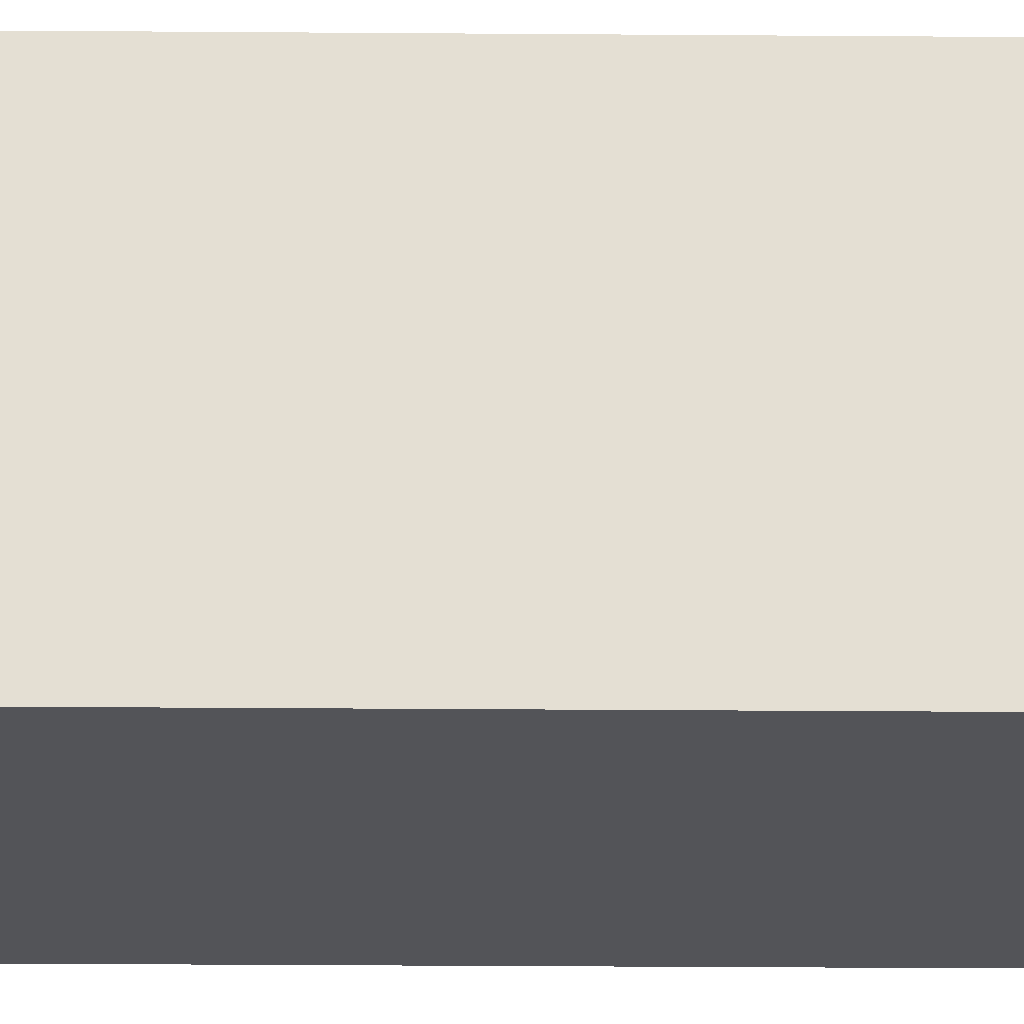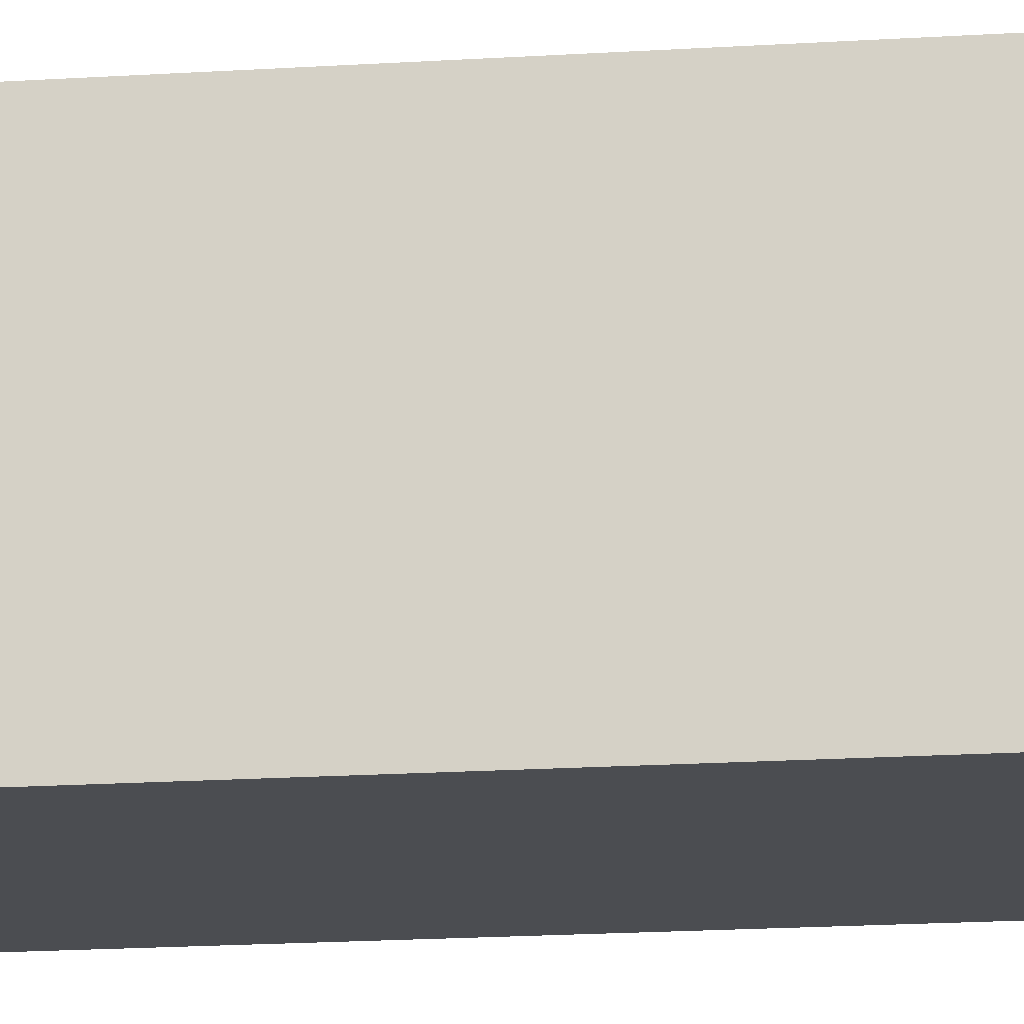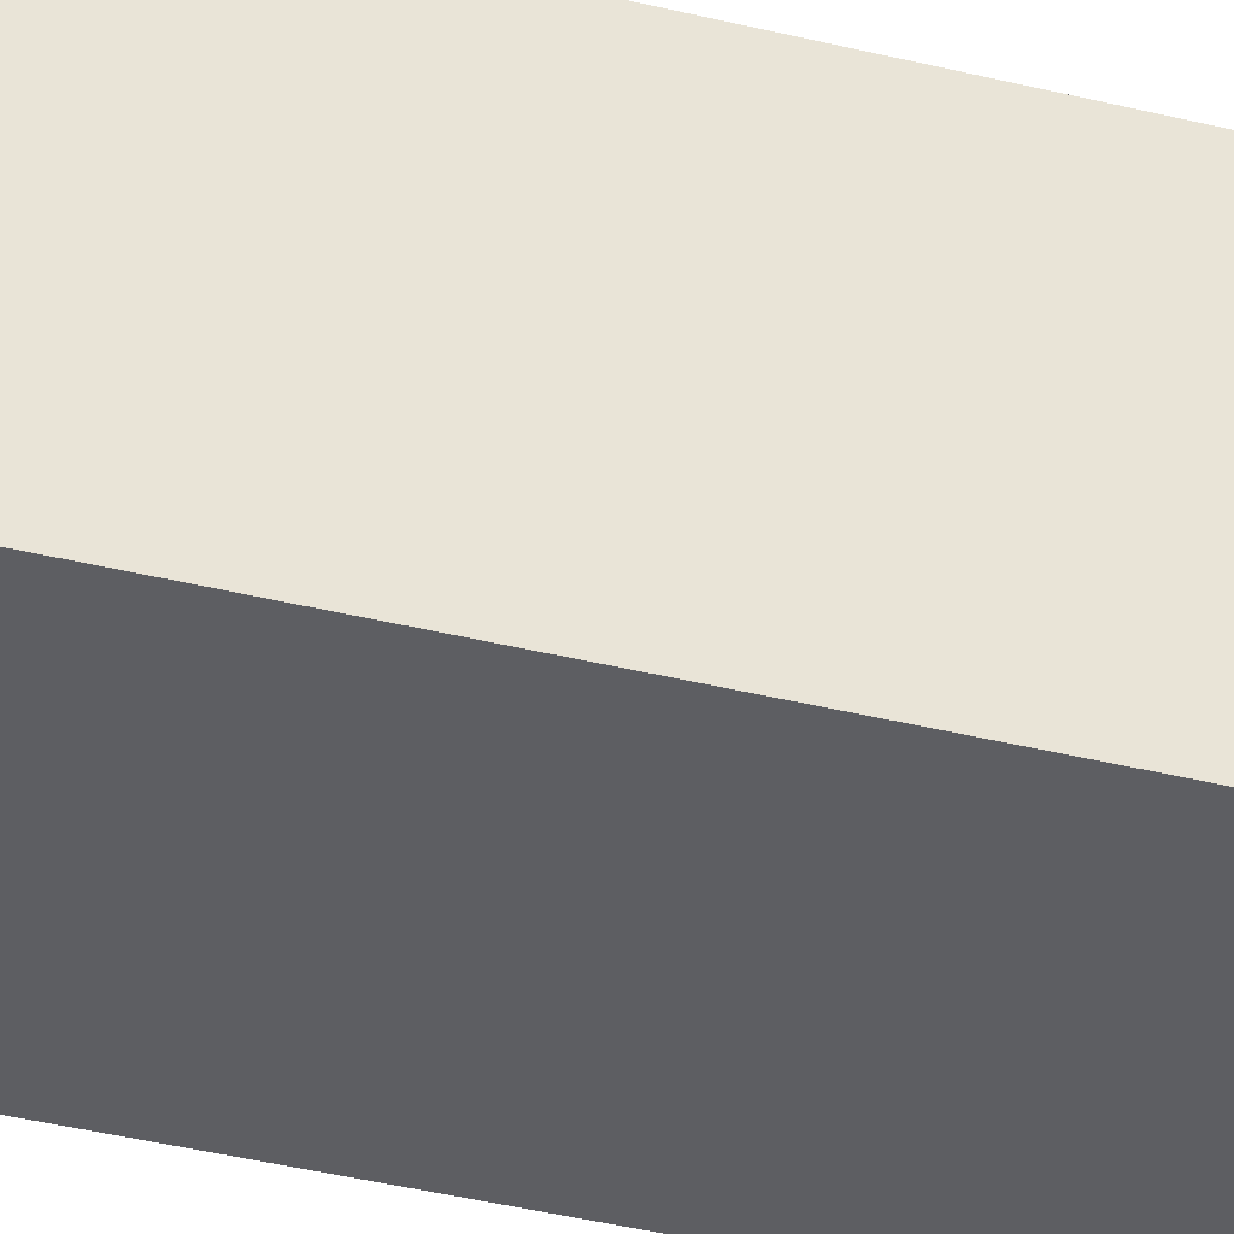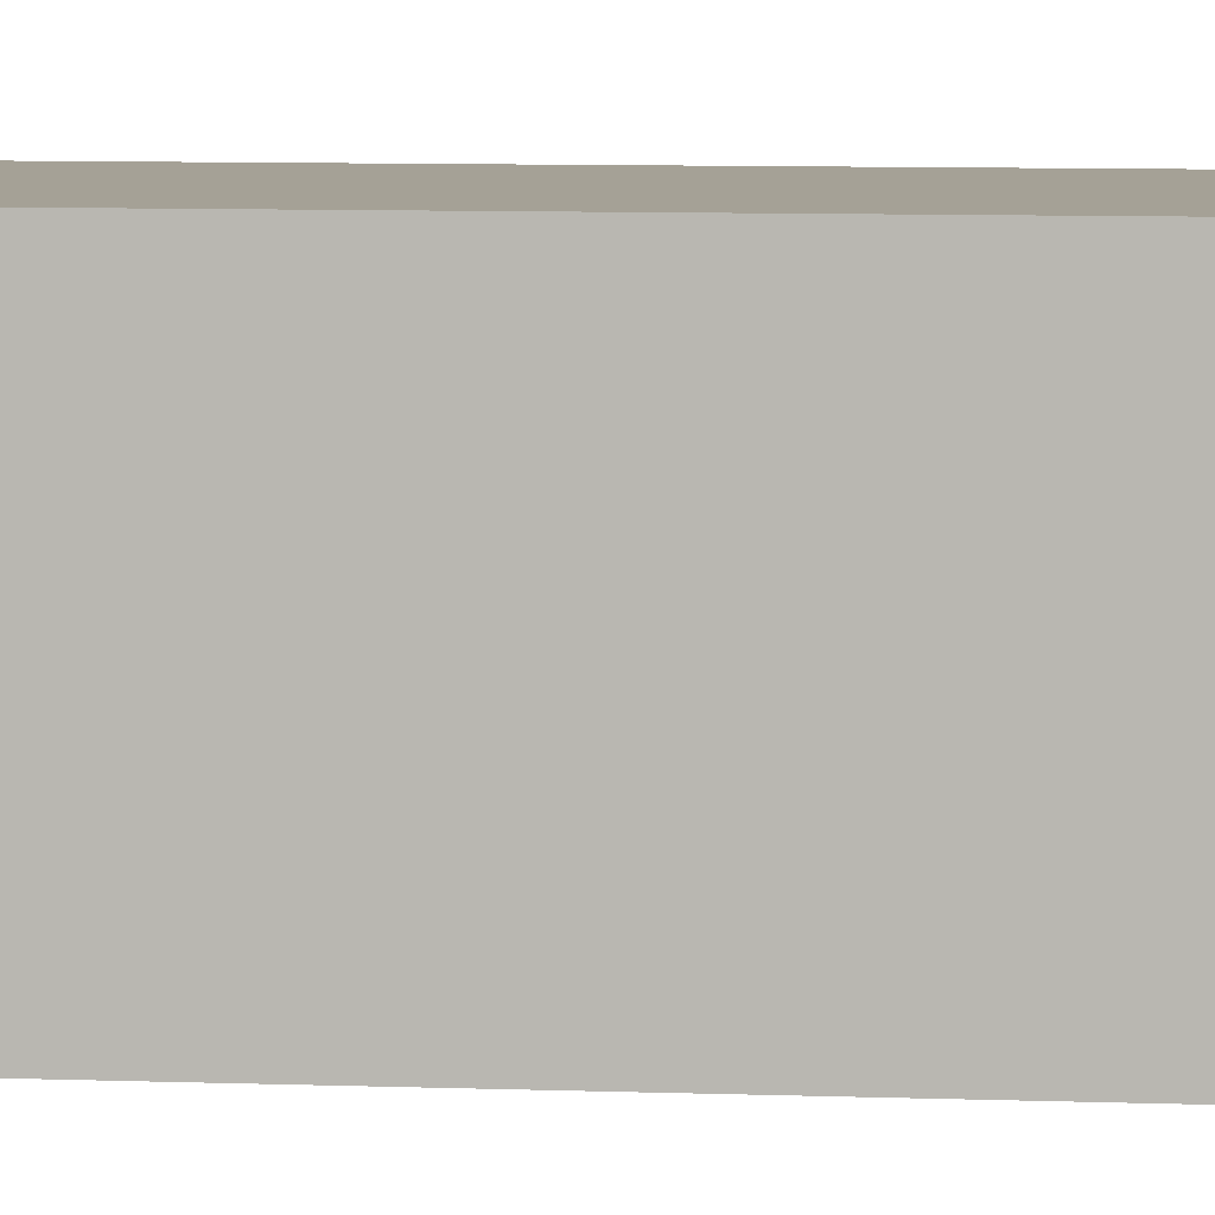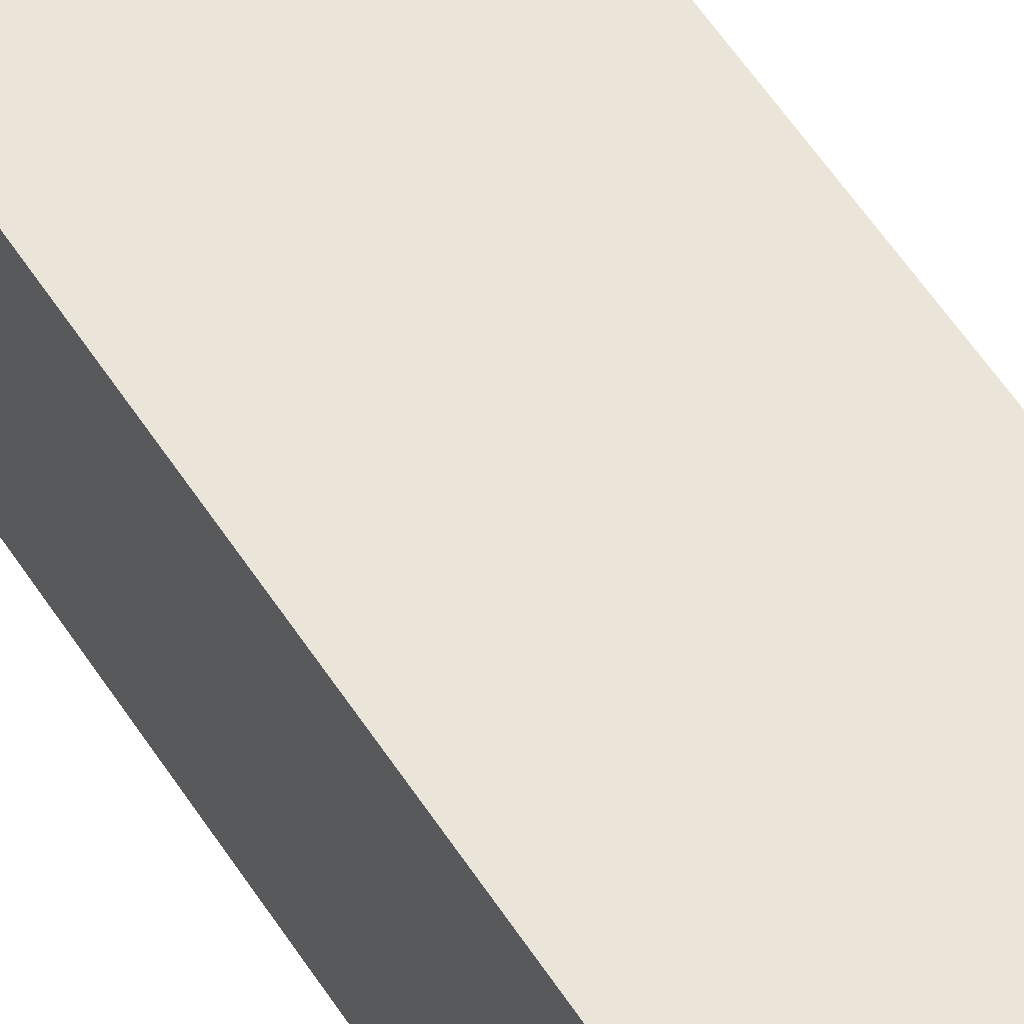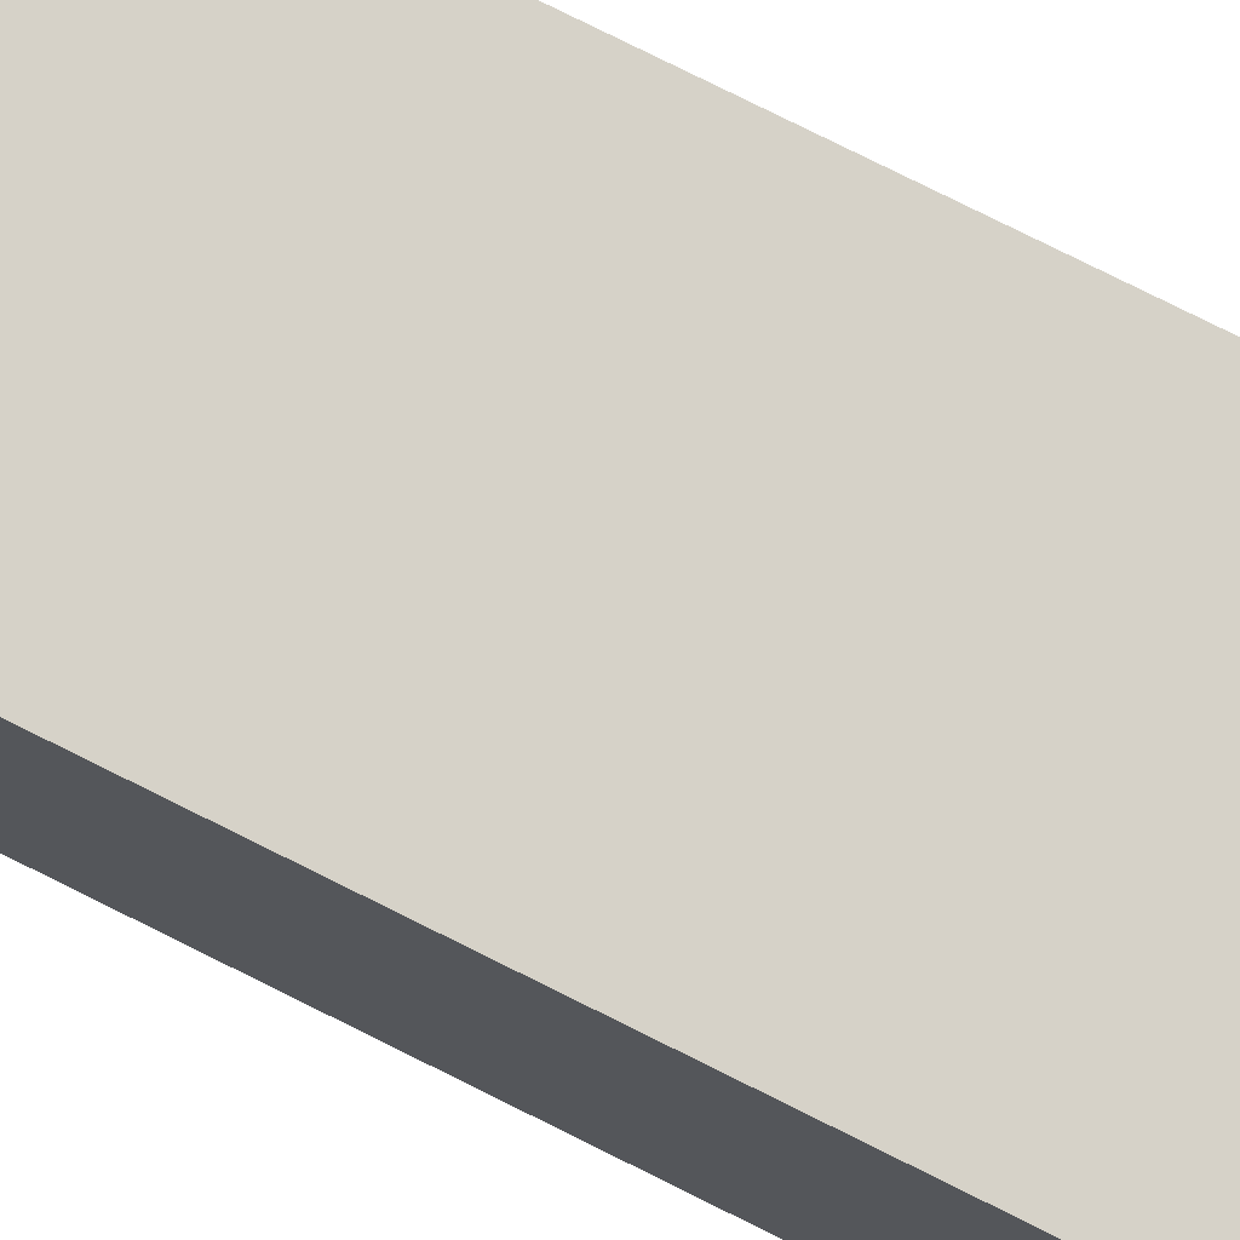
<metadata>
{"format":"obj","ext":"obj","renderer":"f3d","projection":"perspective","resolution":1024,"background":"white","views":[{"elev":-23.4,"azim":89.2,"up":"+Y"},{"elev":-16.0,"azim":-81.9,"up":"+Y"},{"elev":-39.4,"azim":72.8,"up":"+Y"},{"elev":6.0,"azim":-82.3,"up":"+Y"},{"elev":59.4,"azim":146.8,"up":"+Y"},{"elev":77.8,"azim":-63.5,"up":"+Y"}]}
</metadata>
<code>
g 2
v 0.04469 0.2231 2.214
v 0.04469 0.2231 1.767
v -0.04469 0.2231 1.767
v -0.04469 0.2231 2.214
v 0.04469 0.3125 2.214
v 0.04469 0.3125 1.767
v 0.04469 0.2231 1.767
v 0.04469 0.2231 2.214
v -0.04469 0.3125 2.214
v -0.04469 0.3125 1.767
v 0.04469 0.3125 1.767
v 0.04469 0.3125 2.214
v -0.04469 0.2231 1.767
v -0.04469 0.3125 1.767
v -0.04469 0.3125 2.214
v -0.04469 0.2231 2.214
v 0.04469 0.3125 2.214
v 0.04469 0.2231 2.214
v -0.04469 0.2231 2.214
v -0.04469 0.3125 2.214
v -0.04469 0.3125 1.767
v -0.04469 0.2231 1.767
v 0.04469 0.2231 1.767
v 0.04469 0.3125 1.767
g 2_0
f 3 2 1
f 4 3 1
f 7 6 5
f 8 7 5
f 11 10 9
f 12 11 9
f 15 14 13
f 16 15 13
f 19 18 17
f 20 19 17
f 23 22 21
f 24 23 21

</code>
